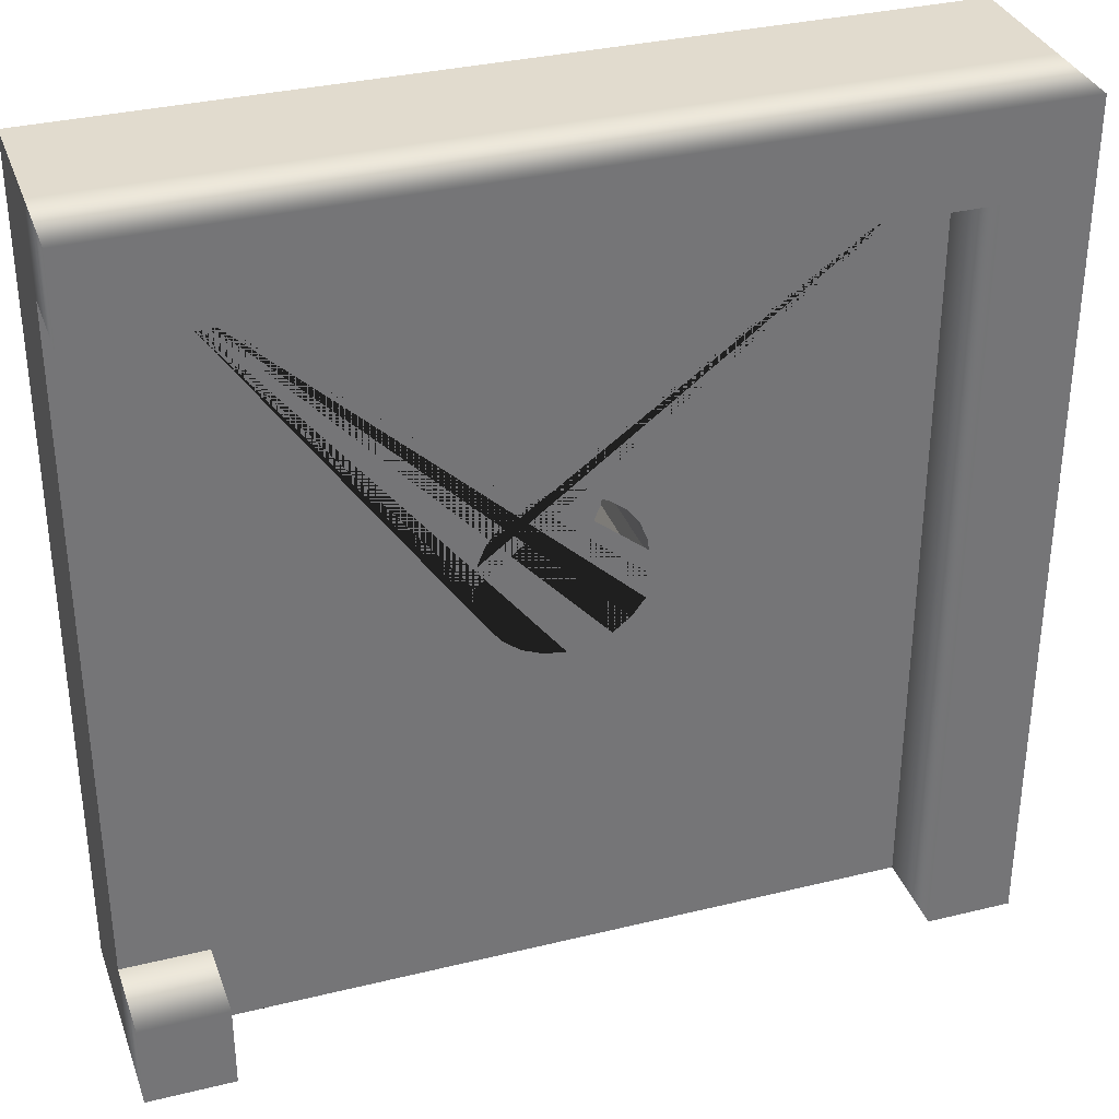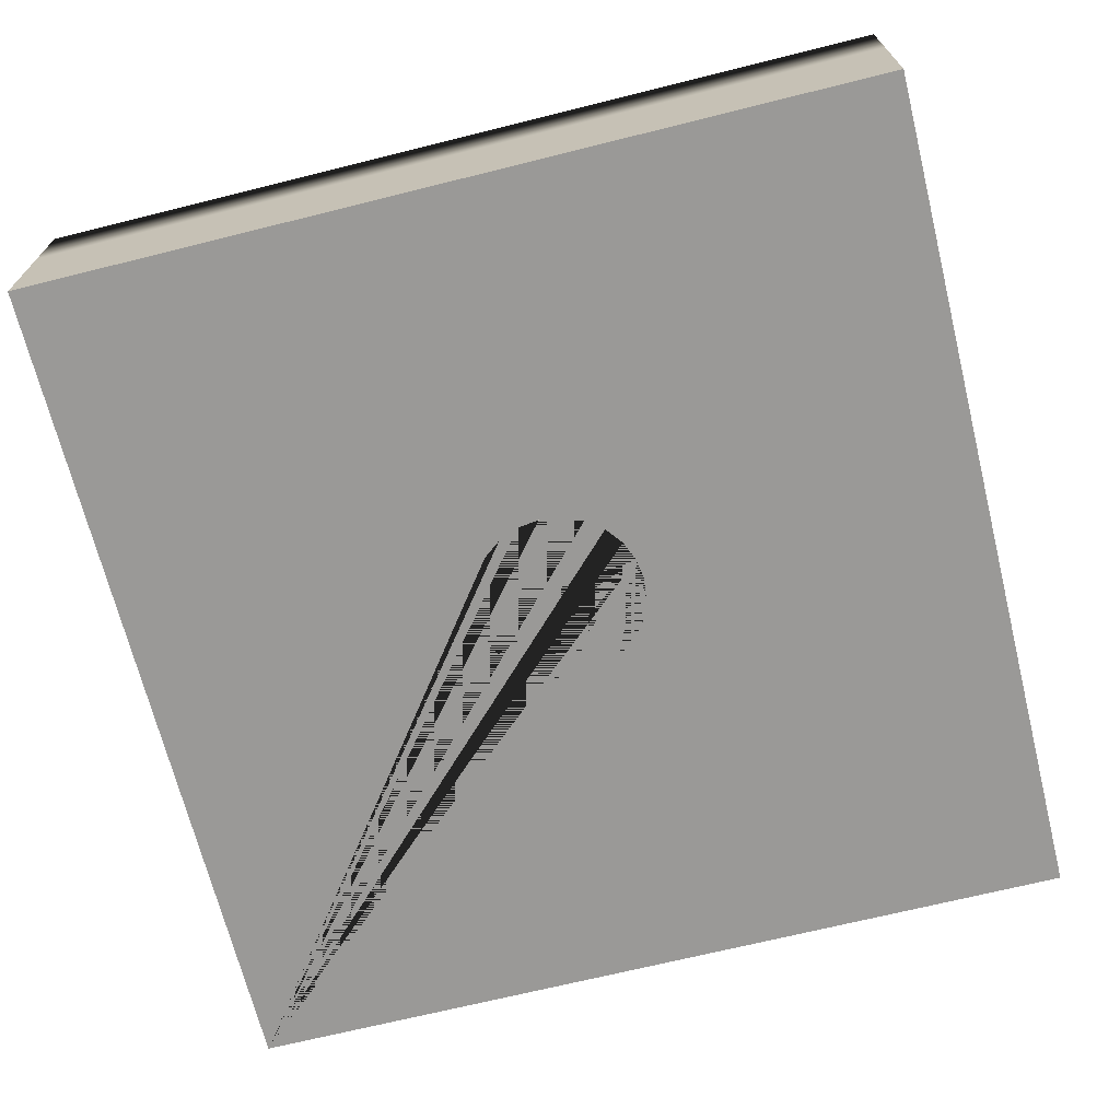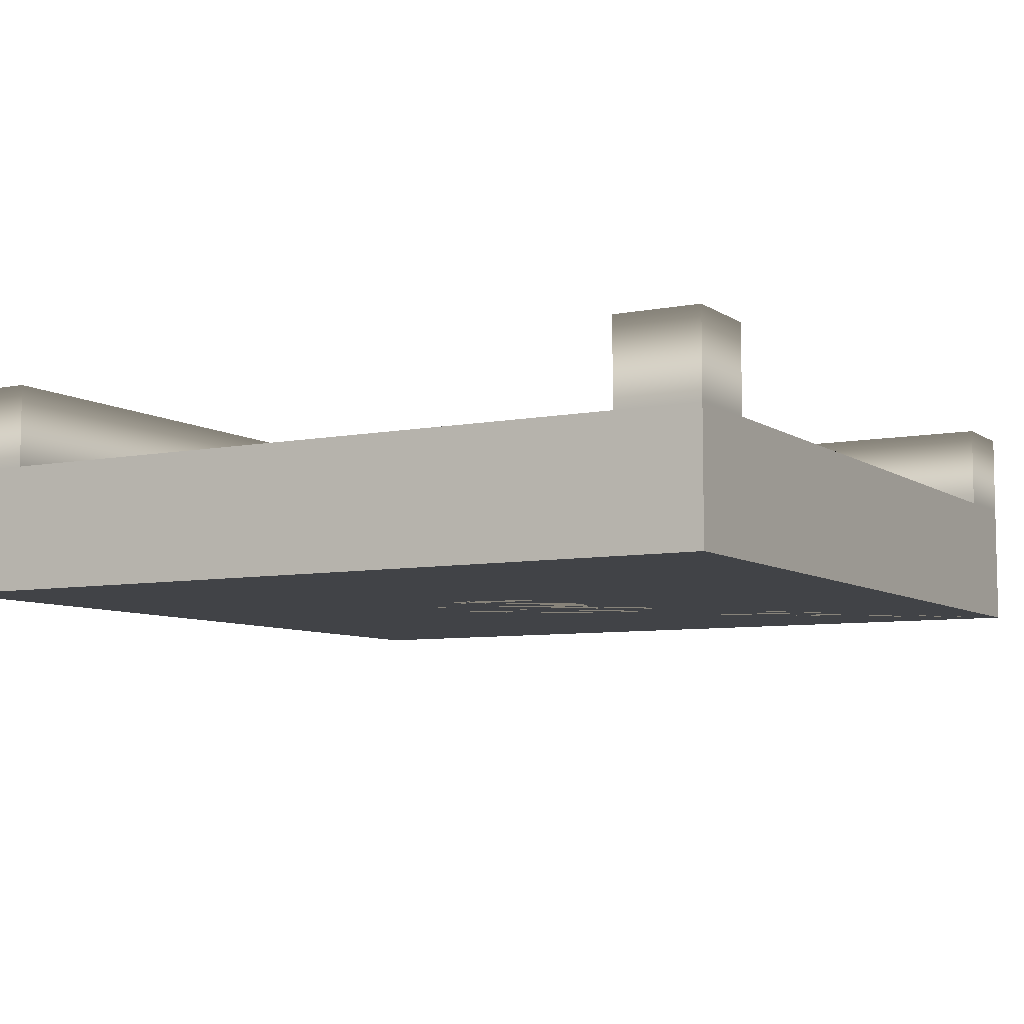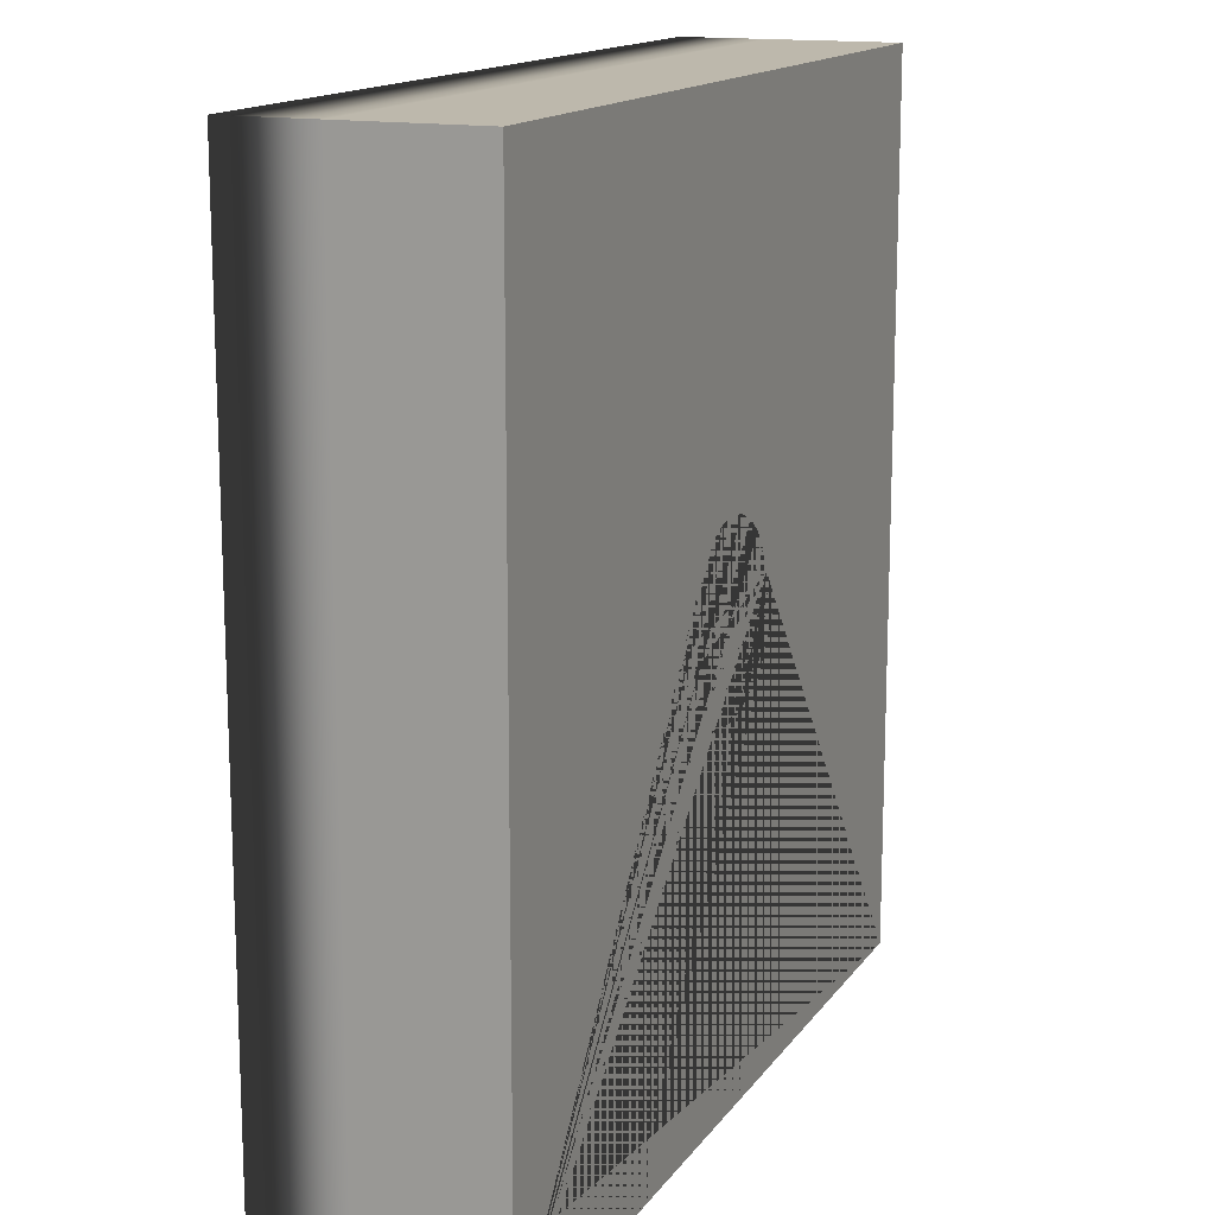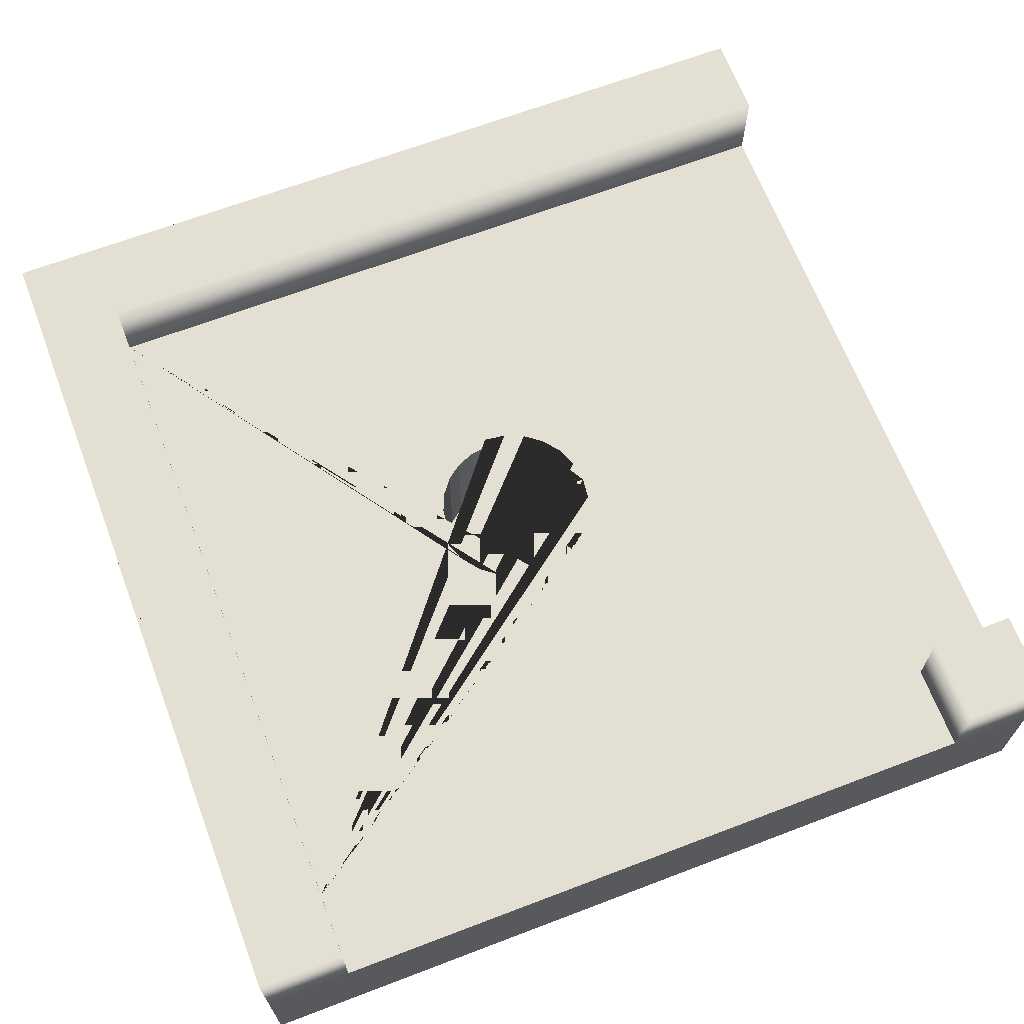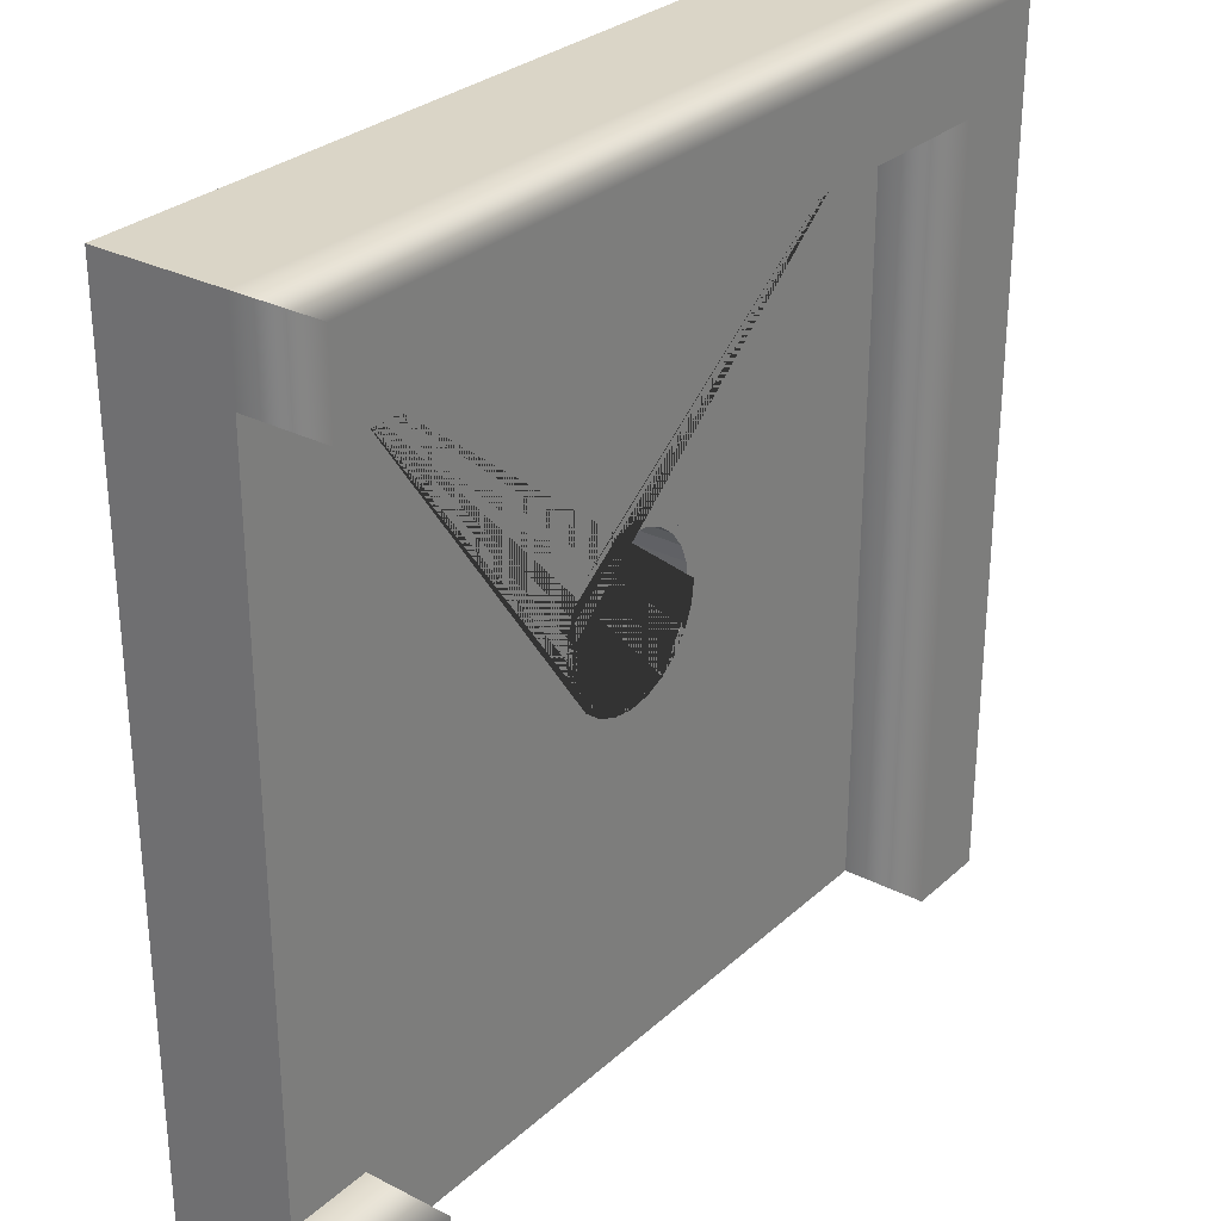
<metadata>
{"format":"obj","ext":"obj","renderer":"f3d","projection":"perspective","resolution":1024,"background":"white","views":[{"elev":33.8,"azim":161.6,"up":"+Z"},{"elev":-68.9,"azim":14.0,"up":"+Y"},{"elev":-7.2,"azim":119.4,"up":"+Y"},{"elev":14.7,"azim":-67.4,"up":"+Z"},{"elev":66.7,"azim":69.1,"up":"+Y"},{"elev":29.0,"azim":127.3,"up":"+Z"}]}
</metadata>
<code>
g default
v 0.1932 0.3 -0.05176
v 0.1732 0.3 -0.1
v 0.1414 0.3 -0.1414
v 0.1 0.3 -0.1732
v 0.05176 0.3 -0.1932
v 0 0.3 -0.2
v -0.05176 0.3 -0.1932
v -0.1 0.3 -0.1732
v -0.1414 0.3 -0.1414
v -0.1732 0.3 -0.1
v -0.1932 0.3 -0.05176
v -0.2 0.3 -0
v -0.1932 0.3 0.05176
v -0.1732 0.3 0.1
v -0.1414 0.3 0.1414
v -0.1 0.3 0.1732
v -0.05176 0.3 0.1932
v -0 0.3 0.2
v 0.05176 0.3 0.1932
v 0.1 0.3 0.1732
v 0.1414 0.3 0.1414
v 0.1732 0.3 0.1
v 0.1932 0.3 0.05176
v 0.2 0.3 0
v 0.1739 0.3 -0.04659
v 0.1559 0.3 -0.09
v 0.1273 0.3 -0.1273
v 0.09 0.3 -0.1559
v 0.04659 0.3 -0.1739
v 0 0.3 -0.18
v -0.04659 0.3 -0.1739
v -0.09 0.3 -0.1559
v -0.1273 0.3 -0.1273
v -0.1559 0.3 -0.09
v -0.1739 0.3 -0.04659
v -0.18 0.3 -0
v -0.1739 0.3 0.04659
v -0.1559 0.3 0.09
v -0.1273 0.3 0.1273
v -0.09 0.3 0.1559
v -0.04659 0.3 0.1739
v -0 0.3 0.18
v 0.04659 0.3 0.1739
v 0.09 0.3 0.1559
v 0.1273 0.3 0.1273
v 0.1559 0.3 0.09
v 0.1739 0.3 0.04659
v 0.18 0.3 0
v 0.1739 0.01 -0.04659
v 0.1559 0.01 -0.09
v 0 0.01 0
v 0.1273 0.01 -0.1273
v 0.09 0.01 -0.1559
v 0.04659 0.01 -0.1739
v 0 0.01 -0.18
v -0.04659 0.01 -0.1739
v -0.09 0.01 -0.1559
v -0.1273 0.01 -0.1273
v -0.1559 0.01 -0.09
v -0.1739 0.01 -0.04659
v -0.18 0.01 -0
v -0.1739 0.01 0.04659
v -0.1559 0.01 0.09
v -0.1273 0.01 0.1273
v -0.09 0.01 0.1559
v -0.04659 0.01 0.1739
v -0 0.01 0.18
v 0.04659 0.01 0.1739
v 0.09 0.01 0.1559
v 0.1273 0.01 0.1273
v 0.1559 0.01 0.09
v 0.1739 0.01 0.04659
v 0.18 0.01 0
g initialShadingGroup pCylinder2
f 49 50 51
f 50 52 51
f 52 53 51
f 53 54 51
f 54 55 51
f 55 56 51
f 56 57 51
f 57 58 51
f 58 59 51
f 59 60 51
f 60 61 51
f 61 62 51
f 62 63 51
f 63 64 51
f 64 65 51
f 65 66 51
f 66 67 51
f 67 68 51
f 68 69 51
f 69 70 51
f 70 71 51
f 71 72 51
f 72 73 51
f 73 49 51
f 1 2 26 25
f 2 3 27 26
f 3 4 28 27
f 4 5 29 28
f 5 6 30 29
f 6 7 31 30
f 7 8 32 31
f 8 9 33 32
f 9 10 34 33
f 10 11 35 34
f 11 12 36 35
f 12 13 37 36
f 13 14 38 37
f 14 15 39 38
f 15 16 40 39
f 16 17 41 40
f 17 18 42 41
f 18 19 43 42
f 19 20 44 43
f 20 21 45 44
f 21 22 46 45
f 22 23 47 46
f 23 24 48 47
f 24 1 25 48
f 25 26 50 49
f 26 27 52 50
f 27 28 53 52
f 28 29 54 53
f 29 30 55 54
f 30 31 56 55
f 31 32 57 56
f 32 33 58 57
f 33 34 59 58
f 34 35 60 59
f 35 36 61 60
f 36 37 62 61
f 37 38 63 62
f 38 39 64 63
f 39 40 65 64
f 40 41 66 65
f 41 42 67 66
f 42 43 68 67
f 43 44 69 68
f 44 45 70 69
f 45 46 71 70
f 46 47 72 71
f 47 48 73 72
f 48 25 49 73
g default
v -0.1732 0 0.1
v -0.1932 0 0.05176
v -0.1932 0.3 0.05176
v -0.1732 0.3 0.1
v 0.05176 0 -0.1932
v 0.1 0 -0.1732
v 0.1 0.3 -0.1732
v 0.05176 0.3 -0.1932
v -0.1414 0 0.1414
v -0.1414 0.3 0.1414
v 0.1414 0 -0.1414
v 0.1414 0.3 -0.1414
v -0.1 0 0.1732
v -0.1 0.3 0.1732
v 0.1732 0 -0.1
v 0.1732 0.3 -0.1
v 0.1932 0 -0.05176
v 0.1932 0.3 -0.05176
v -0.05176 0 0.1932
v -0.05176 0.3 0.1932
v -0 0 0.2
v -0 0.3 0.2
v 0.2 0 0
v 0.2 0.3 0
v 0.05176 0 0.1932
v 0.05176 0.3 0.1932
v 0.1932 0 0.05176
v 0.1932 0.3 0.05176
v 0.1 0 0.1732
v 0.1 0.3 0.1732
v 0.1732 0 0.1
v 0.1732 0.3 0.1
v 0.1414 0 0.1414
v 0.1414 0.3 0.1414
v -1 0 1
v 1 0 1
v 1 0.3 1
v -1 0.3 1
v 1 0 -1
v 1 0.3 -1
v 1 0.3 -0.8
v 1 0.3 0.8
v 0.8 0.3 1
v -0.8 0.3 1
v -1 0 -1
v -0.2 0 -0
v -0.2 0.3 -0
v -0.1932 0.3 -0.05176
v -0.1732 0.3 -0.1
v -0.1414 0.3 -0.1414
v -0.1 0.3 -0.1732
v -0.05176 0.3 -0.1932
v 0 0.3 -0.2
v 0 0 -0.2
v -0.05176 0 -0.1932
v -0.1932 0 -0.05176
v -0.1 0 -0.1732
v -0.1732 0 -0.1
v -0.1414 0 -0.1414
v -1 0.3 -1
v -1 0.3 0.8
v -1 0.3 -0.8
v -0.8 0.3 -1
v 0.8 0.3 -1
g initialShadingGroup polySurface5 polySurface4
f 74 75 76 77
f 78 79 80 81
f 82 74 77 83
f 79 84 85 80
f 86 82 83 87
f 84 88 89 85
f 88 90 91 89
f 92 86 87 93
f 94 92 93 95
f 90 96 97 91
f 98 94 95 99
f 96 100 101 97
f 102 98 99 103
f 100 104 105 101
f 106 102 103 107
f 104 106 107 105
g initialShadingGroup pCube1 polySurface2 polySurface5 polySurface4
f 108 109 110 111
f 109 112 113 110
f 110 113 114 115
f 111 110 116 117
f 118 119 75 74 82 86 92 94 98 102 106 104 100 112 109 108
g initialShadingGroup polySurface5 polySurface4
f 127 78 81 126
f 75 119 120 76
f 128 127 126 125
f 119 129 121 120
f 130 128 125 124
f 129 131 122 121
f 132 130 124 123
f 131 132 123 122
g initialShadingGroup pCube1 polySurface2 polySurface5 polySurface4
f 133 111 134 135
f 113 133 136 137
f 118 108 111 133
f 133 113 112 118
f 100 96 90 88 84 79 78 127 128 130 132 131 129 119 118 112
g default
v -0.2 0.3 -0
v -0.1932 0.3 -0.05176
v -0.1732 0.3 -0.1
v -0.1414 0.3 -0.1414
v -0.1 0.3 -0.1732
v -0.05176 0.3 -0.1932
v 0 0.3 -0.2
v 0.05176 0.3 -0.1932
v 0.1 0.3 -0.1732
v 0.1414 0.3 -0.1414
v 0.1732 0.3 -0.1
v 0.1932 0.3 -0.05176
v 0.2 0.3 0
v 0.1932 0.3 0.05176
v 0.1732 0.3 0.1
v 0.1414 0.3 0.1414
v 0.1 0.3 0.1732
v 0.05176 0.3 0.1932
v -0 0.3 0.2
v -0.05176 0.3 0.1932
v -0.1 0.3 0.1732
v -0.1414 0.3 0.1414
v -0.1732 0.3 0.1
v -0.1932 0.3 0.05176
v 1 0.3 -0.8
v 0.8 0.3 -0.8
v 0.8 0.3 0.8
v 1 0.3 0.8
v -0.8 0.3 0.8
v -0.8 0.3 -0.8
v -0.8 0.3 -1
v 0.8 0.3 -1
g initialShadingGroup pCube1 polySurface3 polySurface4 polySurface7 polySurface6
f 165 162 163 164
f 164 163 167 138 139 140 141 142 143 144 145 146 147 148 149 150
f 166 164 150 151 152 153 154 155 156 157 158 159 160 161 138 167
f 169 168 167 163
g default1
v -1 0.3 0.8
v -1 0.3 1
v -0.8 0.3 1
v -0.8 0.3 0.8
v 1 0.3 -0.8
v 1 0.3 -1
v 0.8 0.3 -1
v 0.8 0.3 -0.8
v 1 0.3 0.8
v 0.8 0.3 0.8
v 0.8 0.3 1
v 1 0.3 1
v -0.8 0.3 -0.8
v -0.8 0.3 -1
v -1 0.3 -0.8
v -1 0.3 -1
v -1 0.5 0.8
v -1 0.5 1
v -0.8 0.5 1
v -0.8 0.5 0.8
v 0.8 0.5 1
v 0.8 0.5 0.8
v 1 0.5 1
v 1 0.5 0.8
v -1 0.5 -0.8
v -0.8 0.5 -0.8
v -1 0.5 -1
v -0.8 0.5 -1
v 1 0.5 -0.8
v 1 0.5 -1
v 0.8 0.5 -1
v 0.8 0.5 -0.8
g initialShadingGroup pCube1 polySurface3 polySurface4 polySurface6 polySurface8
f 186 187 188 189
f 198 199 200 201
f 188 190 191 189
f 192 193 191 190
f 194 186 189 195
f 196 194 195 197
f 170 171 187 186
f 171 172 188 187
f 172 180 190 188
f 179 173 189 191
f 181 178 193 192
f 178 179 191 193
f 180 181 192 190
f 184 170 186 194
f 173 182 195 189
f 185 184 194 196
f 182 183 197 195
f 183 185 196 197
f 174 175 199 198
f 175 176 200 199
f 176 177 201 200
f 177 174 198 201

</code>
